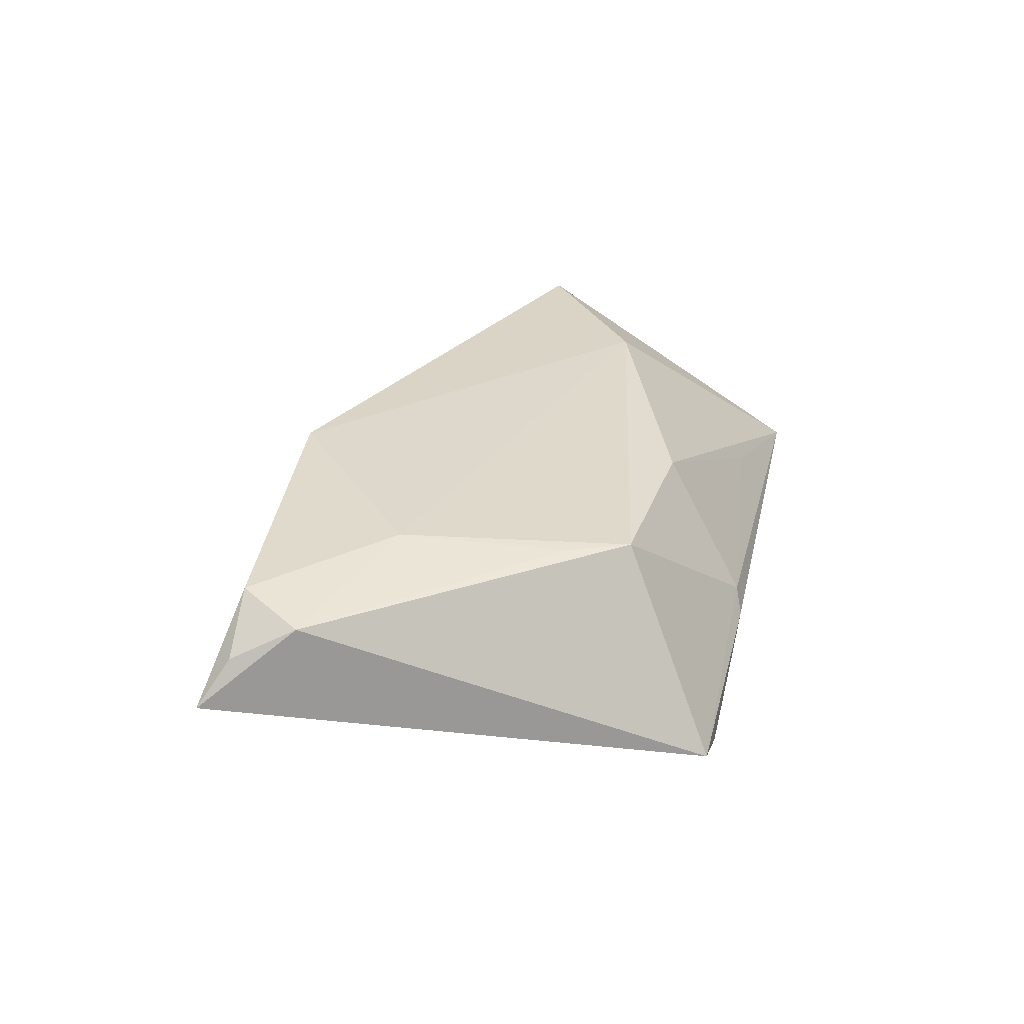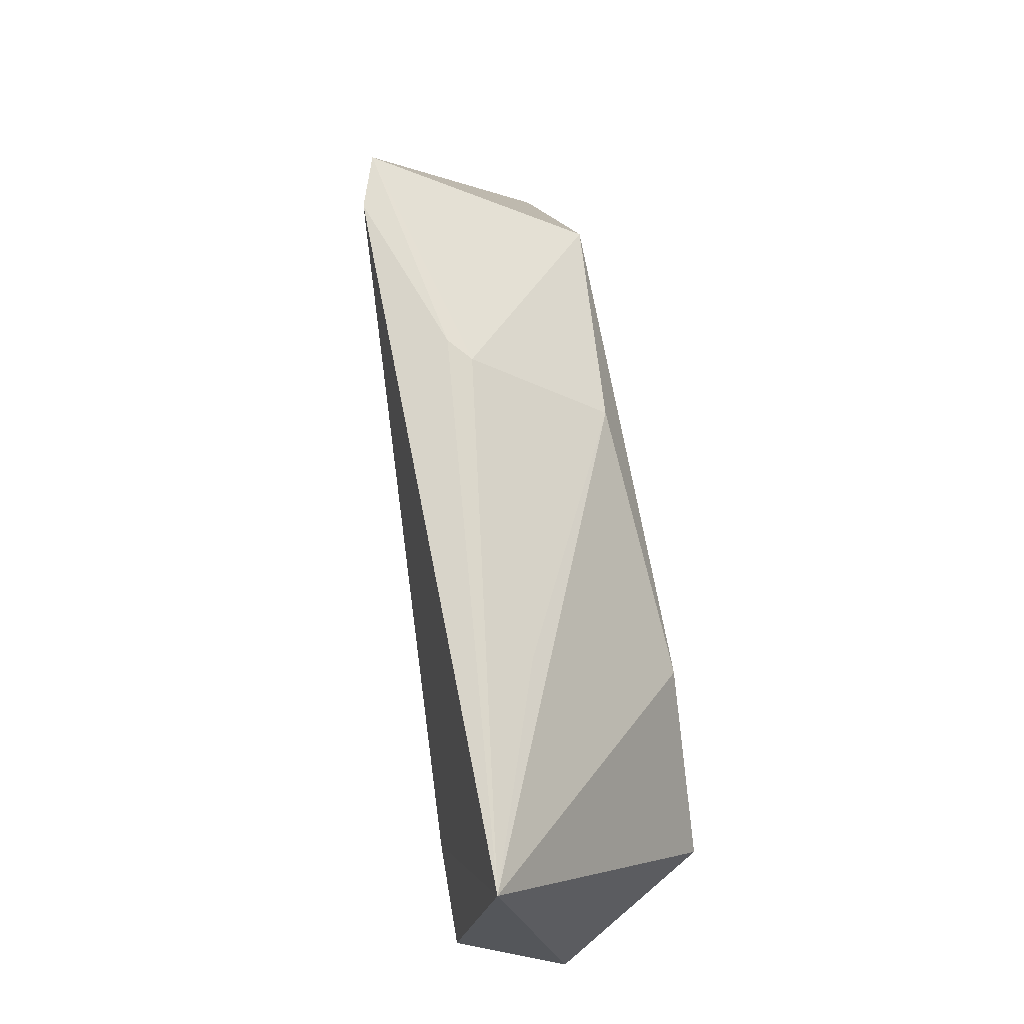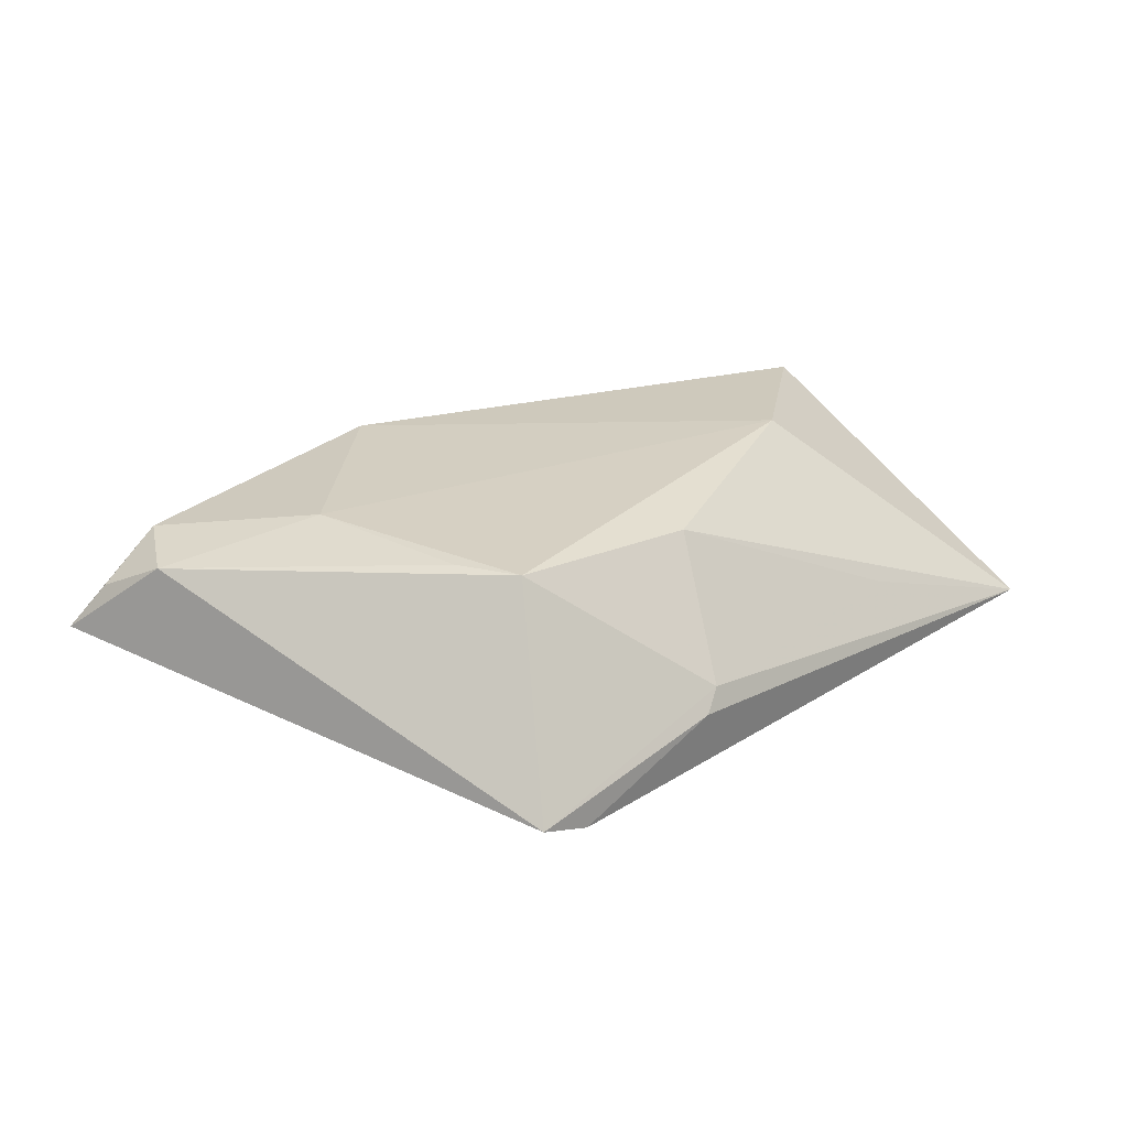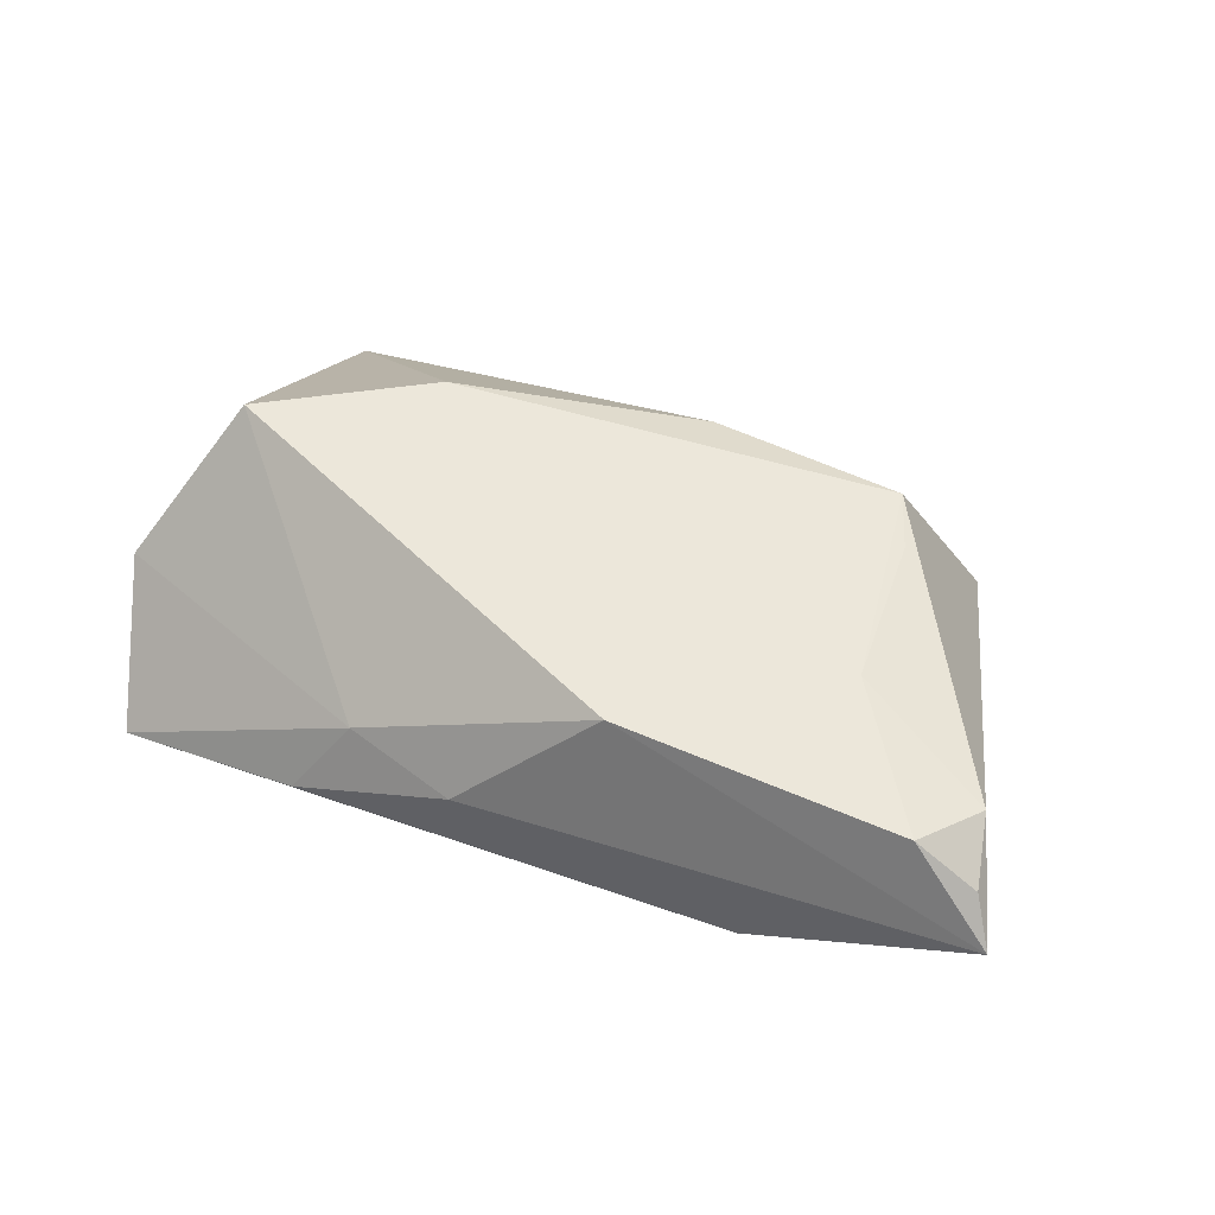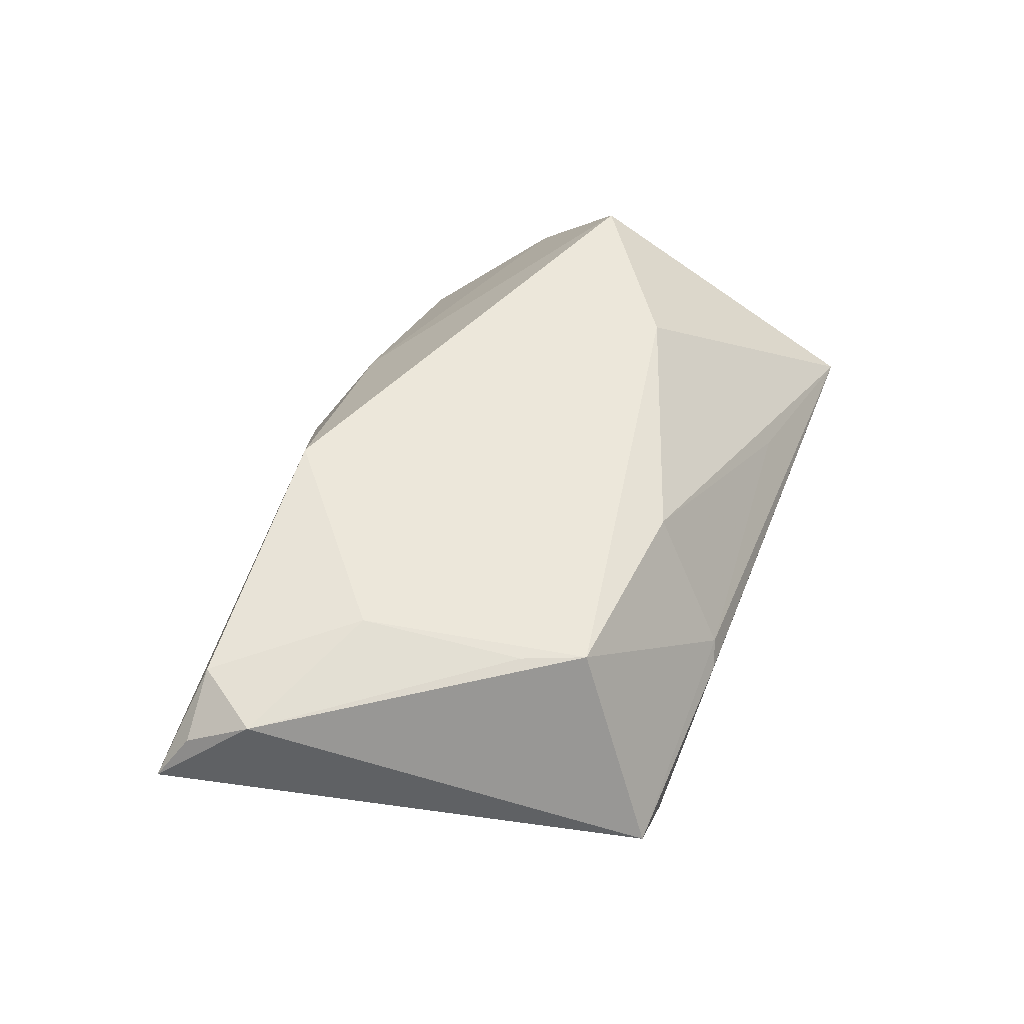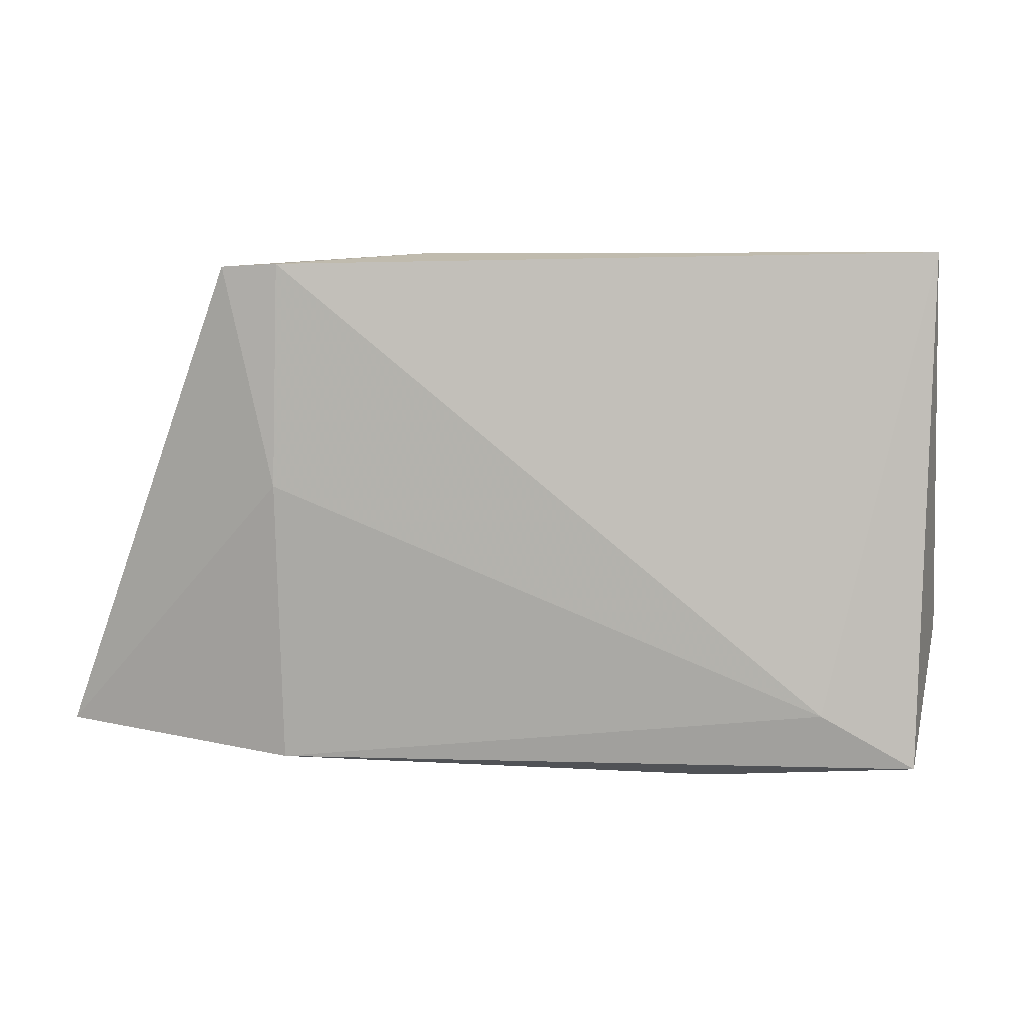
<metadata>
{"format":"obj","ext":"obj","renderer":"f3d","projection":"perspective","resolution":1024,"background":"white","views":[{"elev":28.9,"azim":101.7,"up":"+Z"},{"elev":71.8,"azim":-98.9,"up":"+Y"},{"elev":22.5,"azim":134.0,"up":"+Z"},{"elev":51.2,"azim":25.6,"up":"+Z"},{"elev":51.1,"azim":111.0,"up":"+Z"},{"elev":8.8,"azim":173.0,"up":"+Y"}]}
</metadata>
<code>
v -0.02089 -0.03256 -0.008146
v 0.03302 -0.02832 -0.007912
v -0.05235 -0.01504 -0.001419
v -0.03357 -0.02361 -0.01489
v 0.03672 -0.006304 0.01459
v -0.02329 0.03019 -0.001373
v 0.015 -0.02422 0.01587
v 0.0339 0.006146 -0.01148
v 0.05405 -0.01416 0.01076
v 0.05633 -0.02166 0.00722
v -0.02316 0.01208 0.01587
v 0.03429 0.01358 0.01333
v -0.0488 0.03381 -0.009224
v 0.01187 0.03293 -0.002803
v 0.03117 0.02104 0.01326
v 0.006722 0.02302 0.01223
v -0.04269 -0.001413 0.01587
v 0.03313 0.03277 -0.01253
v 0.01425 0.03381 -0.005281
v 0.0593 -0.02501 0.001934
v -0.04581 -0.03086 -0.01476
v -0.01453 -0.02837 0.001896
v 0.03948 0.03241 -0.01064
v 0.04888 -0.02196 0.01237
v -0.0005481 -0.03129 0.000539
f 3 13 21
f 17 7 11
f 17 13 3
f 11 13 17
f 3 21 22
f 22 17 3
f 7 17 22
f 24 7 20
f 11 7 5
f 5 15 11
f 7 24 5
f 18 23 8
f 20 2 8
f 8 23 20
f 7 22 25
f 20 7 25
f 25 2 20
f 20 23 9
f 9 23 15
f 9 5 24
f 15 23 14
f 13 6 14
f 4 2 21
f 4 8 2
f 18 8 4
f 4 13 18
f 4 21 13
f 1 22 21
f 1 25 22
f 21 2 1
f 2 25 1
f 10 24 20
f 20 9 10
f 10 9 24
f 15 5 12
f 12 9 15
f 5 9 12
f 15 14 16
f 11 15 16
f 16 14 6
f 16 13 11
f 16 6 13
f 19 23 18
f 19 14 23
f 18 13 19
f 13 14 19

</code>
